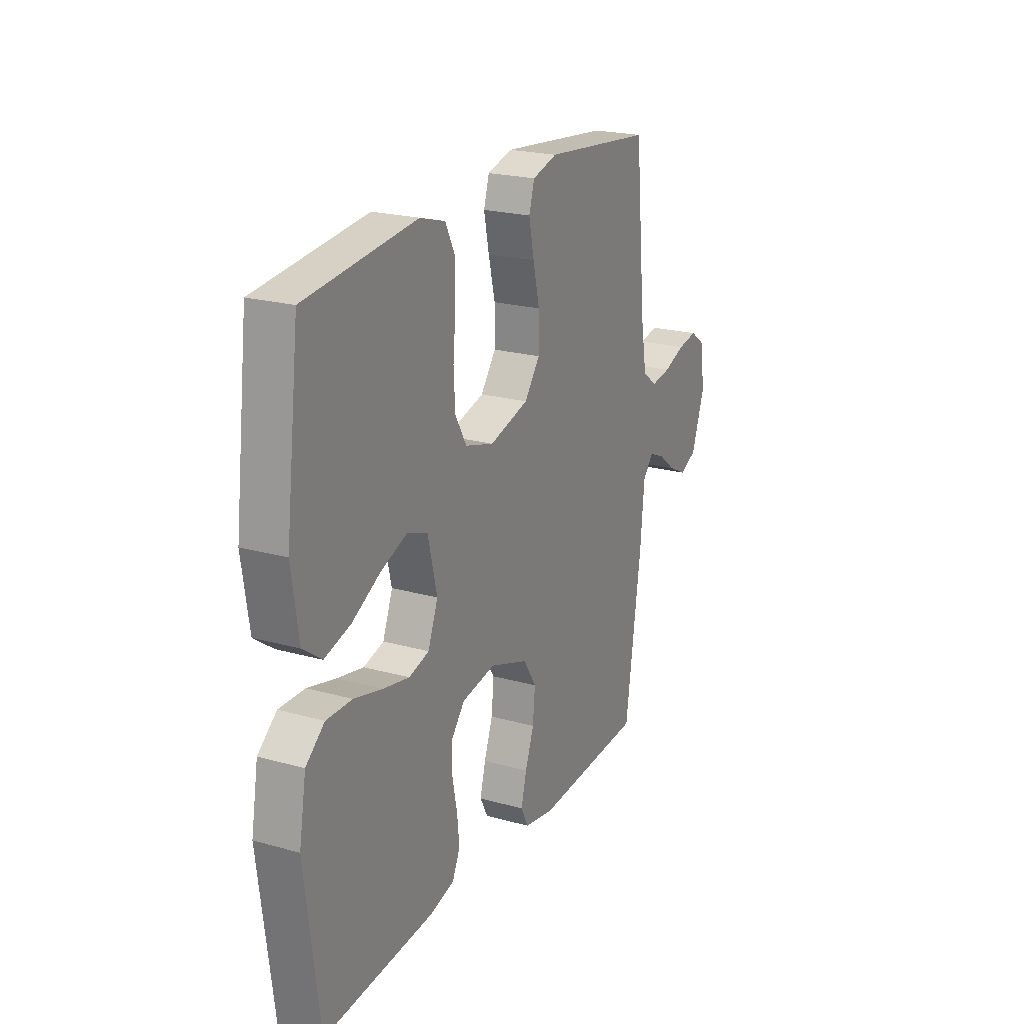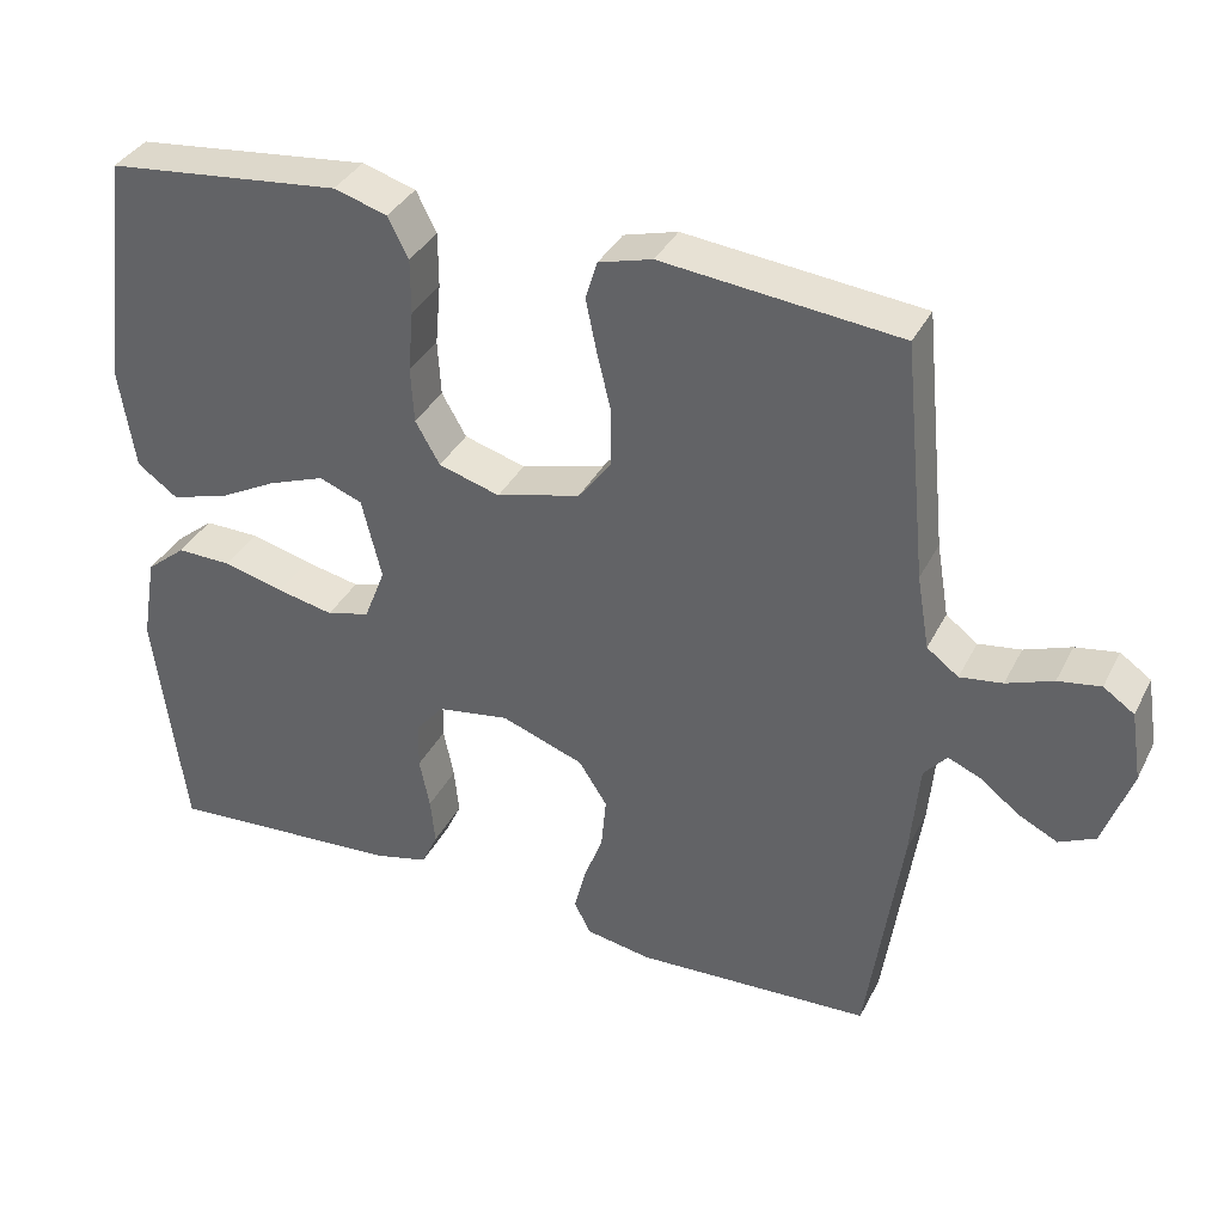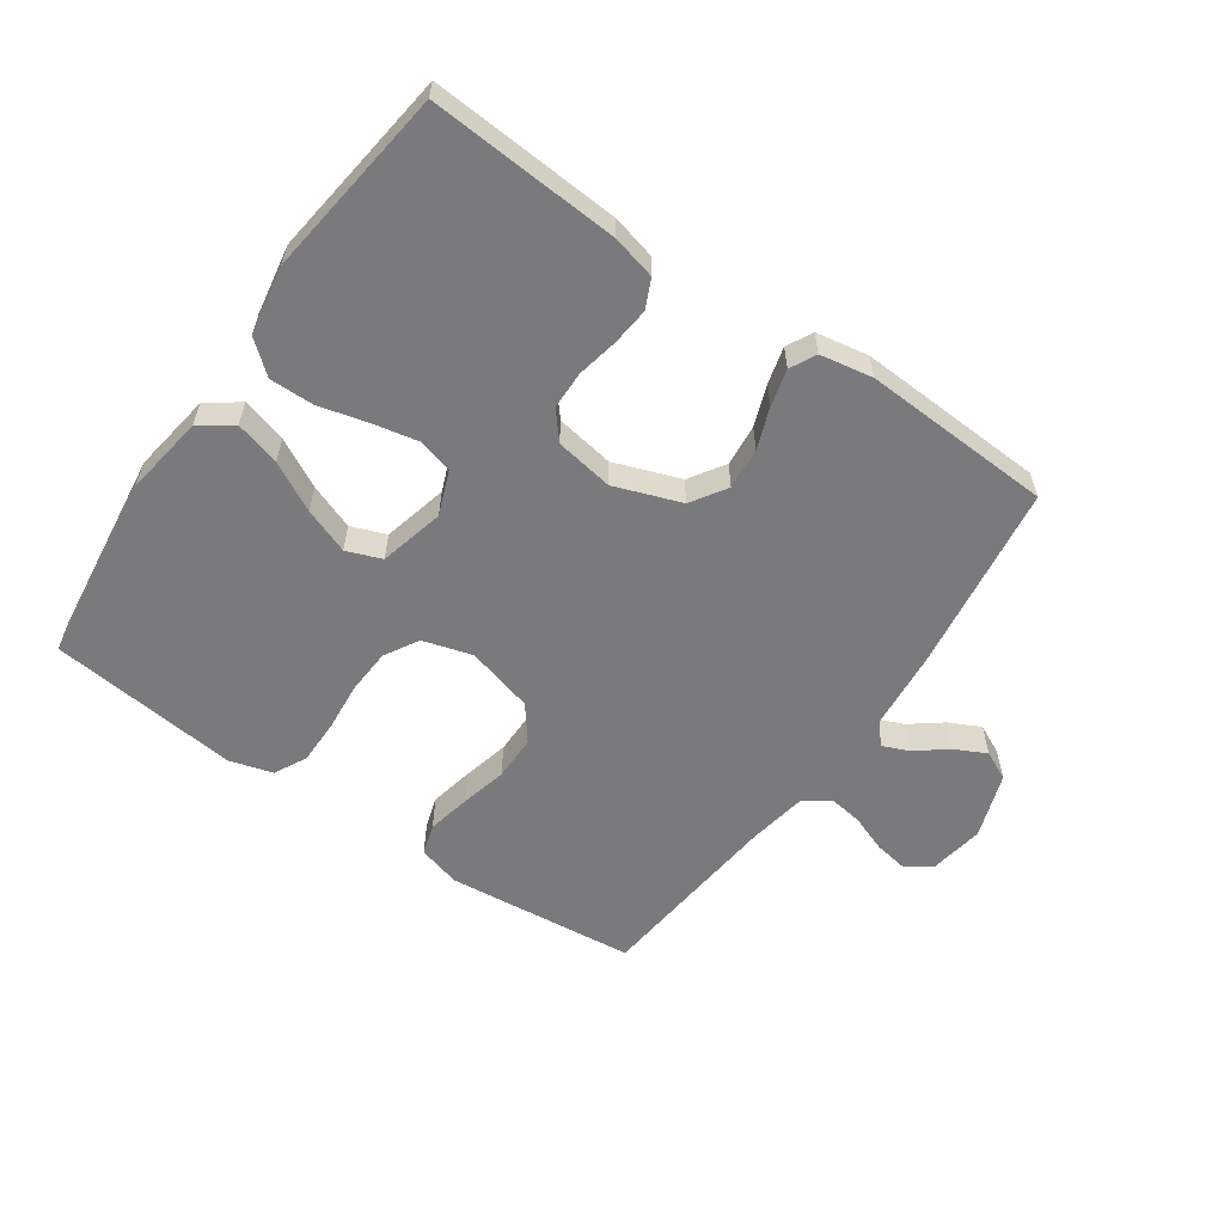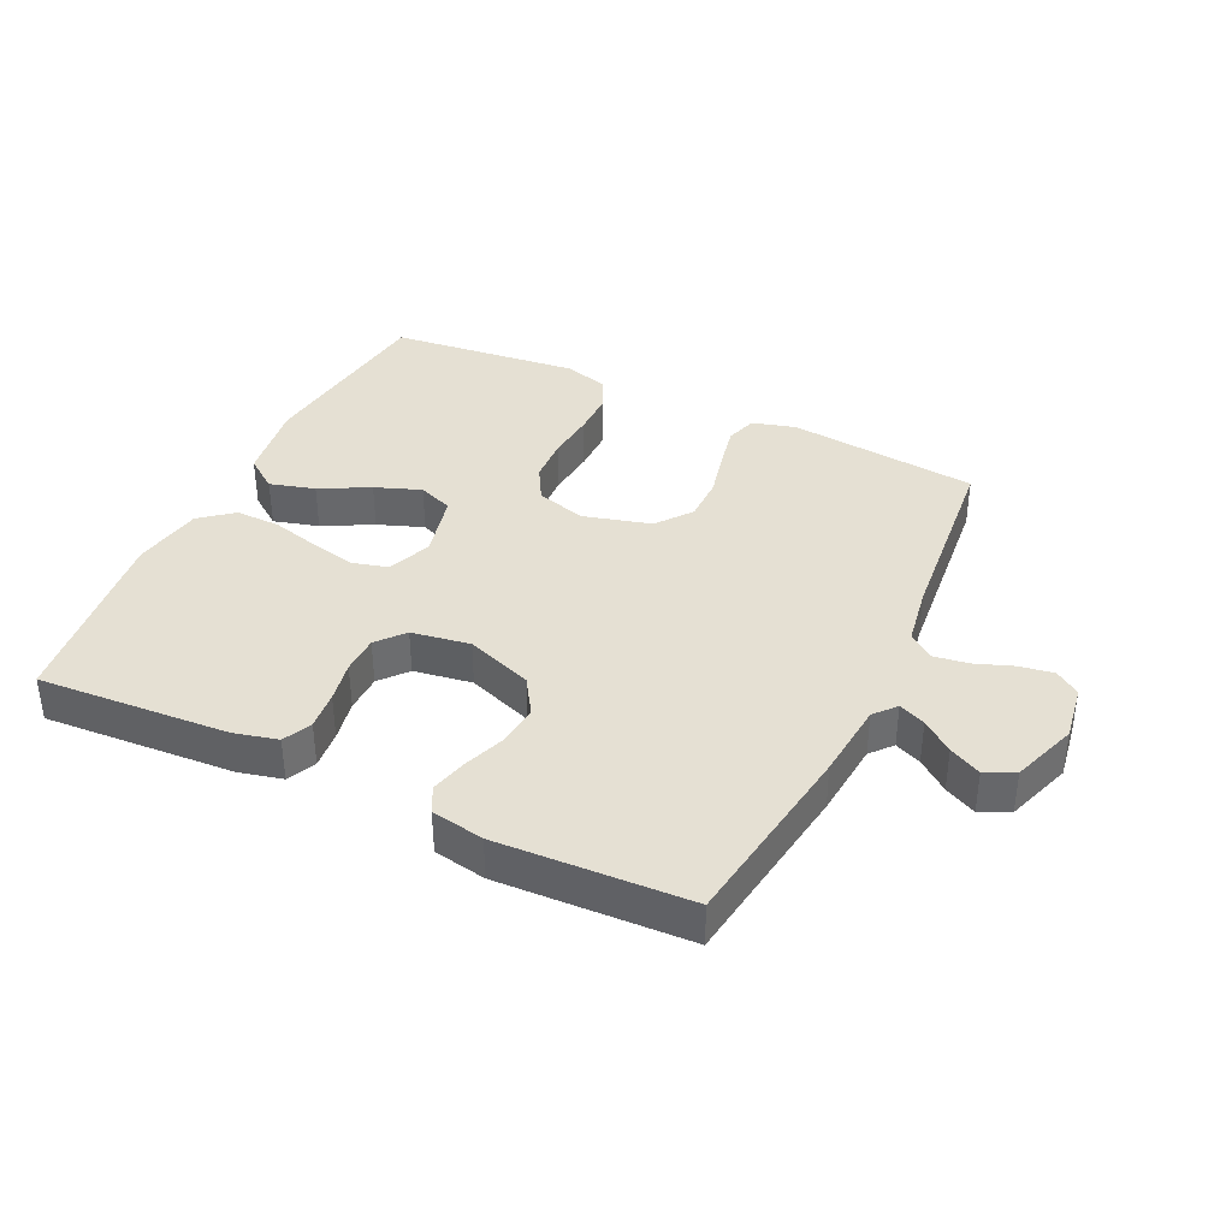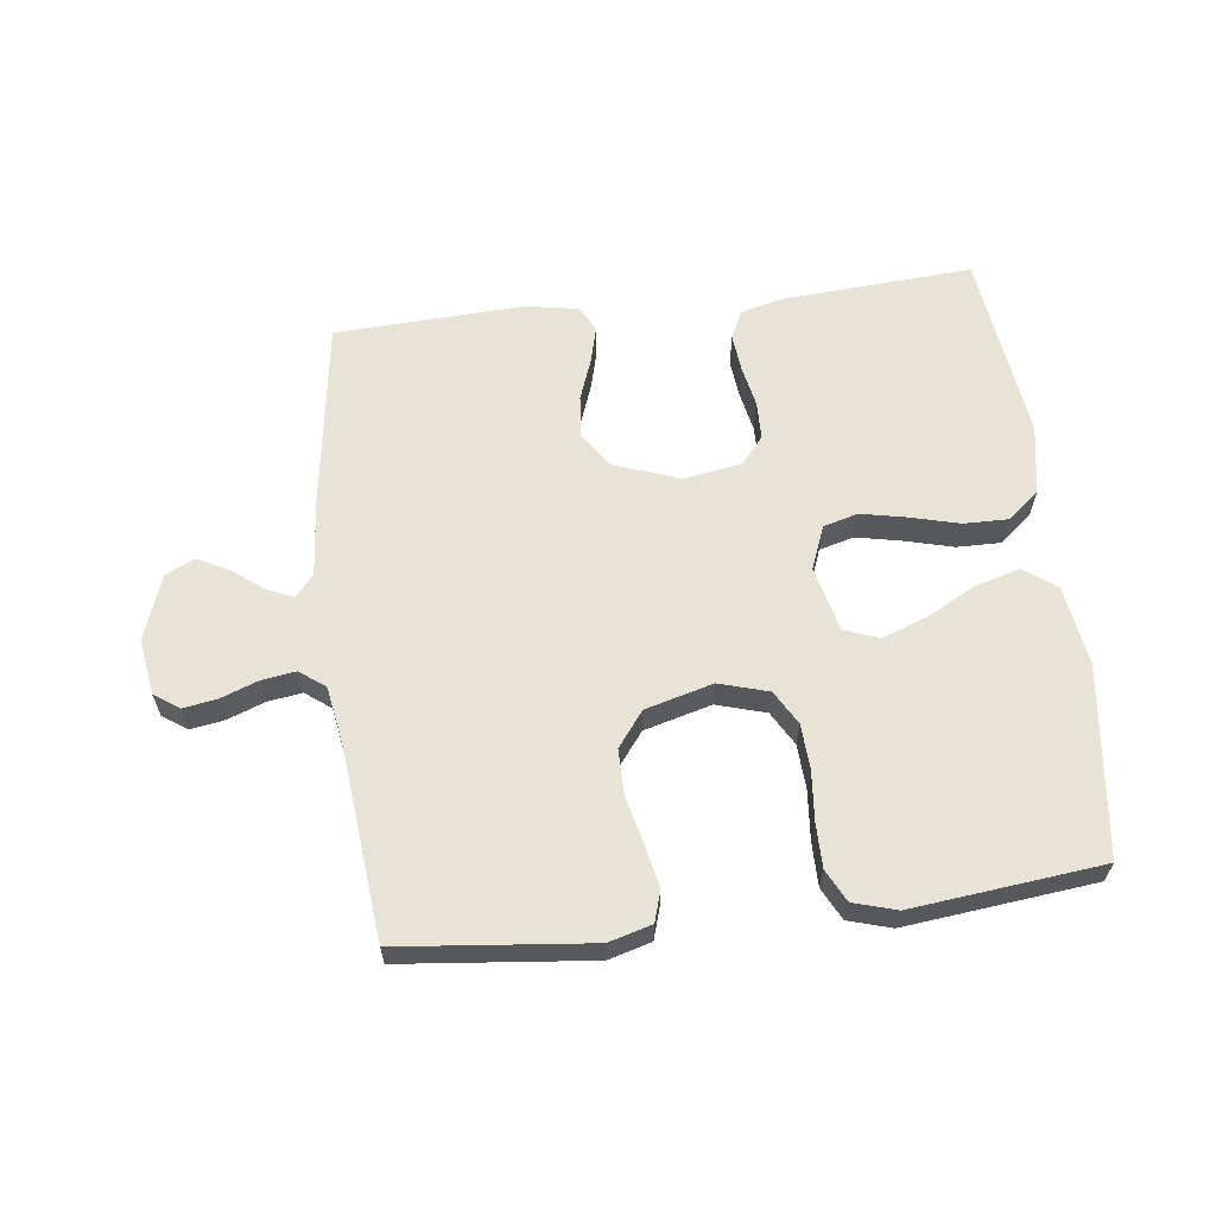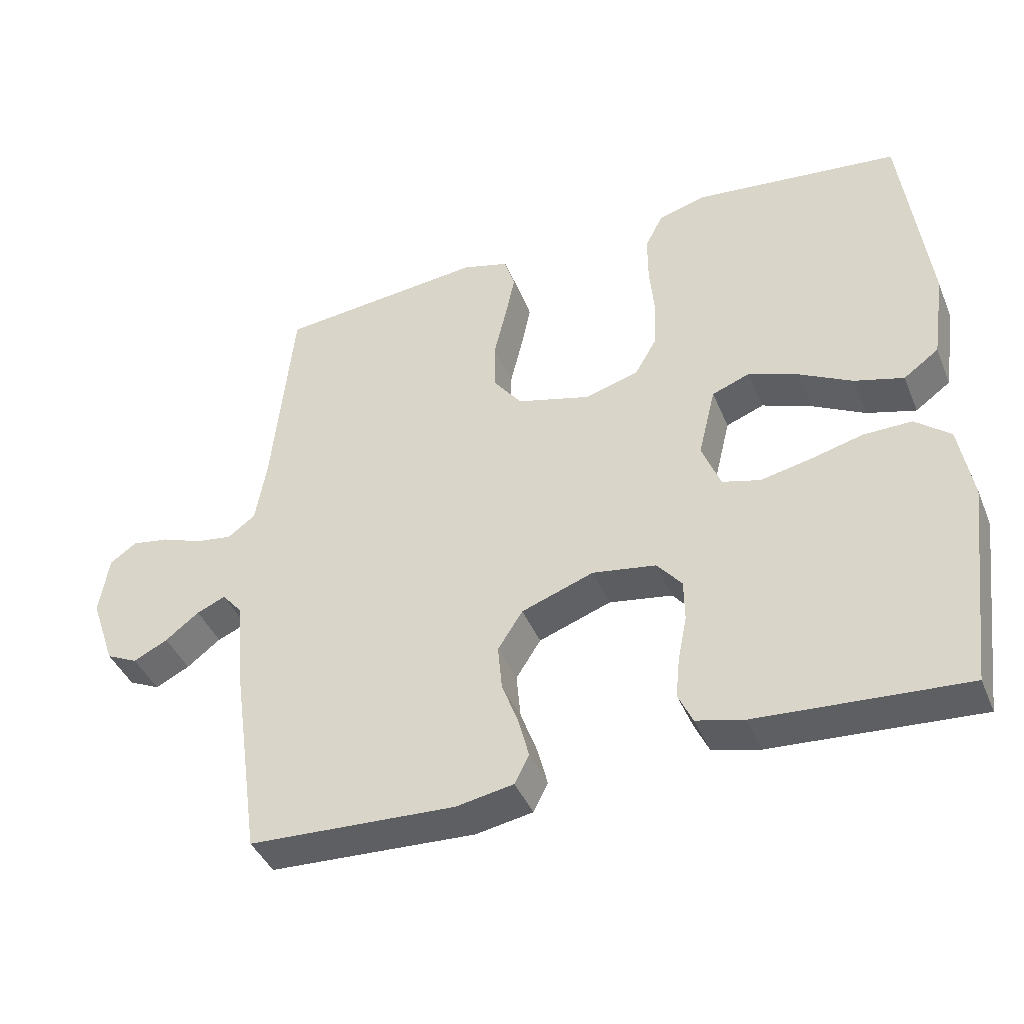
<metadata>
{"format":"obj","ext":"obj","renderer":"f3d","projection":"perspective","resolution":1024,"background":"white","views":[{"elev":21.9,"azim":116.1,"up":"+Z"},{"elev":36.1,"azim":-155.7,"up":"+Z"},{"elev":-58.2,"azim":145.2,"up":"+Y"},{"elev":37.9,"azim":-154.4,"up":"+Y"},{"elev":62.0,"azim":-6.9,"up":"+Y"},{"elev":-41.5,"azim":21.4,"up":"+Z"}]}
</metadata>
<code>
v 0.5 0.07 -0.5
v 0.2 0.07 -0.48
v 0.131 0.07 -0.463
v 0.11 0.07 -0.418
v 0.116 0.07 -0.358
v 0.129 0.07 -0.293
v 0.128 0.07 -0.233
v 0.092 0.07 -0.19
v 0 0.07 -0.175
v -0.105 0.07 -0.213
v -0.141 0.07 -0.269
v -0.135 0.07 -0.335
v -0.111 0.07 -0.4
v -0.096 0.07 -0.458
v -0.117 0.07 -0.499
v -0.2 0.07 -0.514
v -0.5 0.07 -0.5
v -0.543 0.07 -0.2
v -0.554 0.07 -0.078
v -0.583 0.07 -0.044
v -0.625 0.07 -0.062
v -0.674 0.07 -0.1
v -0.724 0.07 -0.125
v -0.77 0.07 -0.103
v -0.806 0.07 0
v -0.792 0.07 0.088
v -0.753 0.07 0.115
v -0.699 0.07 0.106
v -0.64 0.07 0.084
v -0.586 0.07 0.076
v -0.546 0.07 0.106
v -0.53 0.07 0.2
v -0.5 0.07 0.5
v -0.2 0.07 0.531
v -0.132 0.07 0.512
v -0.117 0.07 0.463
v -0.131 0.07 0.396
v -0.149 0.07 0.321
v -0.149 0.07 0.25
v -0.107 0.07 0.195
v 0 0.07 0.166
v 0.078 0.07 0.189
v 0.109 0.07 0.243
v 0.113 0.07 0.314
v 0.106 0.07 0.392
v 0.106 0.07 0.462
v 0.132 0.07 0.513
v 0.2 0.07 0.533
v 0.5 0.07 0.5
v 0.537 0.07 0.2
v 0.518 0.07 0.073
v 0.467 0.07 0.036
v 0.396 0.07 0.056
v 0.319 0.07 0.097
v 0.247 0.07 0.124
v 0.192 0.07 0.103
v 0.167 0.07 0
v 0.194 0.07 -0.069
v 0.249 0.07 -0.084
v 0.321 0.07 -0.069
v 0.398 0.07 -0.049
v 0.468 0.07 -0.048
v 0.519 0.07 -0.09
v 0.538 0.07 -0.2
v 0.5 0 -0.5
v 0.2 0 -0.48
v 0.131 0 -0.463
v 0.11 0 -0.418
v 0.116 0 -0.358
v 0.129 0 -0.293
v 0.128 0 -0.233
v 0.092 0 -0.19
v 0 0 -0.175
v -0.105 0 -0.213
v -0.141 0 -0.269
v -0.135 0 -0.335
v -0.111 0 -0.4
v -0.096 0 -0.458
v -0.117 0 -0.499
v -0.2 0 -0.514
v -0.5 0 -0.5
v -0.543 0 -0.2
v -0.554 0 -0.078
v -0.583 0 -0.044
v -0.625 0 -0.062
v -0.674 0 -0.1
v -0.724 0 -0.125
v -0.77 0 -0.103
v -0.806 0 0
v -0.792 0 0.088
v -0.753 0 0.115
v -0.699 0 0.106
v -0.64 0 0.084
v -0.586 0 0.076
v -0.546 0 0.106
v -0.53 0 0.2
v -0.5 0 0.5
v -0.2 0 0.531
v -0.132 0 0.512
v -0.117 0 0.463
v -0.131 0 0.396
v -0.149 0 0.321
v -0.149 0 0.25
v -0.107 0 0.195
v 0 0 0.166
v 0.078 0 0.189
v 0.109 0 0.243
v 0.113 0 0.314
v 0.106 0 0.392
v 0.106 0 0.462
v 0.132 0 0.513
v 0.2 0 0.533
v 0.5 0 0.5
v 0.537 0 0.2
v 0.518 0 0.073
v 0.467 0 0.036
v 0.396 0 0.056
v 0.319 0 0.097
v 0.247 0 0.124
v 0.192 0 0.103
v 0.167 0 0
v 0.194 0 -0.069
v 0.249 0 -0.084
v 0.321 0 -0.069
v 0.398 0 -0.049
v 0.468 0 -0.048
v 0.519 0 -0.09
v 0.538 0 -0.2
f 60 61 62 63
f 59 60 63 64
f 58 59 64 1
f 51 52 53 54
f 51 54 55
f 50 51 55
f 49 50 55
f 48 49 55 56
f 44 45 46 47
f 43 44 47 48
f 35 36 37 38
f 33 34 35 38
f 32 33 38 39
f 31 32 39 40
f 26 27 28 29
f 26 29 30
f 25 26 30
f 24 25 30
f 21 22 23 24
f 20 21 24 30
f 19 20 30 31
f 12 13 14 15
f 12 15 16 17
f 3 4 5 6
f 1 2 3 6
f 58 1 6 7
f 57 58 7 8
f 43 48 56 57
f 42 43 57 8
f 41 42 8 9
f 40 41 9 10
f 31 40 10 11
f 17 18 19 31
f 11 12 17 31
f 127 126 125 124
f 128 127 124 123
f 65 128 123 122
f 118 117 116 115
f 119 118 115
f 119 115 114
f 119 114 113
f 120 119 113 112
f 111 110 109 108
f 112 111 108 107
f 102 101 100 99
f 102 99 98 97
f 103 102 97 96
f 104 103 96 95
f 93 92 91 90
f 94 93 90
f 94 90 89
f 94 89 88
f 88 87 86 85
f 94 88 85 84
f 95 94 84 83
f 79 78 77 76
f 81 80 79 76
f 70 69 68 67
f 70 67 66 65
f 71 70 65 122
f 72 71 122 121
f 121 120 112 107
f 72 121 107 106
f 73 72 106 105
f 74 73 105 104
f 75 74 104 95
f 95 83 82 81
f 95 81 76 75
f 1 65 66 2
f 2 66 67 3
f 3 67 68 4
f 4 68 69 5
f 5 69 70 6
f 6 70 71 7
f 7 71 72 8
f 8 72 73 9
f 9 73 74 10
f 10 74 75 11
f 11 75 76 12
f 12 76 77 13
f 13 77 78 14
f 14 78 79 15
f 15 79 80 16
f 16 80 81 17
f 17 81 82 18
f 18 82 83 19
f 19 83 84 20
f 20 84 85 21
f 21 85 86 22
f 22 86 87 23
f 23 87 88 24
f 24 88 89 25
f 25 89 90 26
f 26 90 91 27
f 27 91 92 28
f 28 92 93 29
f 29 93 94 30
f 30 94 95 31
f 31 95 96 32
f 32 96 97 33
f 33 97 98 34
f 34 98 99 35
f 35 99 100 36
f 36 100 101 37
f 37 101 102 38
f 38 102 103 39
f 39 103 104 40
f 40 104 105 41
f 41 105 106 42
f 42 106 107 43
f 43 107 108 44
f 44 108 109 45
f 45 109 110 46
f 46 110 111 47
f 47 111 112 48
f 48 112 113 49
f 49 113 114 50
f 50 114 115 51
f 51 115 116 52
f 52 116 117 53
f 53 117 118 54
f 54 118 119 55
f 55 119 120 56
f 56 120 121 57
f 57 121 122 58
f 58 122 123 59
f 59 123 124 60
f 60 124 125 61
f 61 125 126 62
f 62 126 127 63
f 63 127 128 64
f 64 128 65 1

</code>
